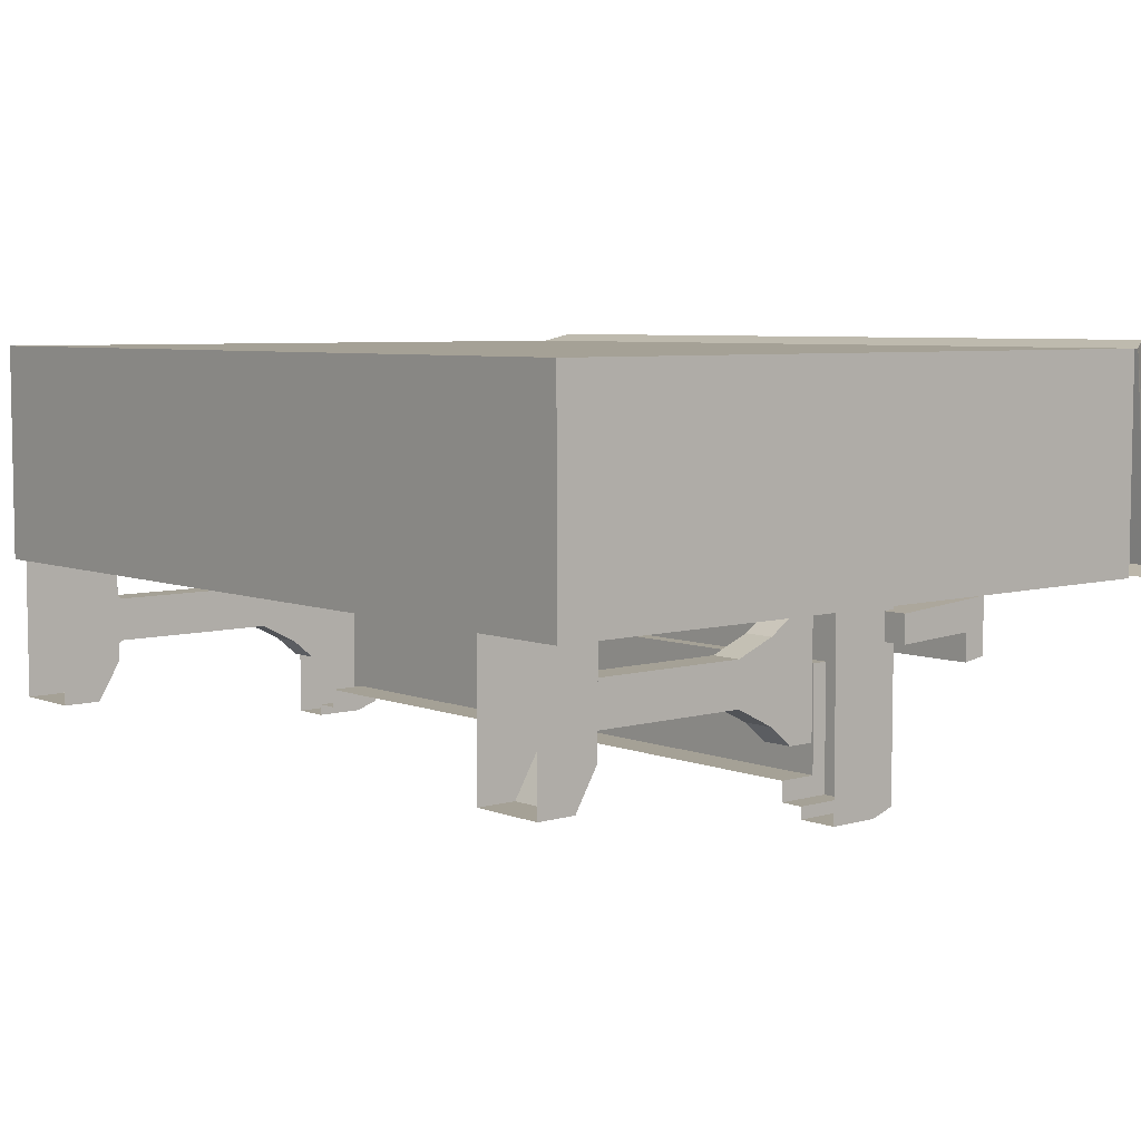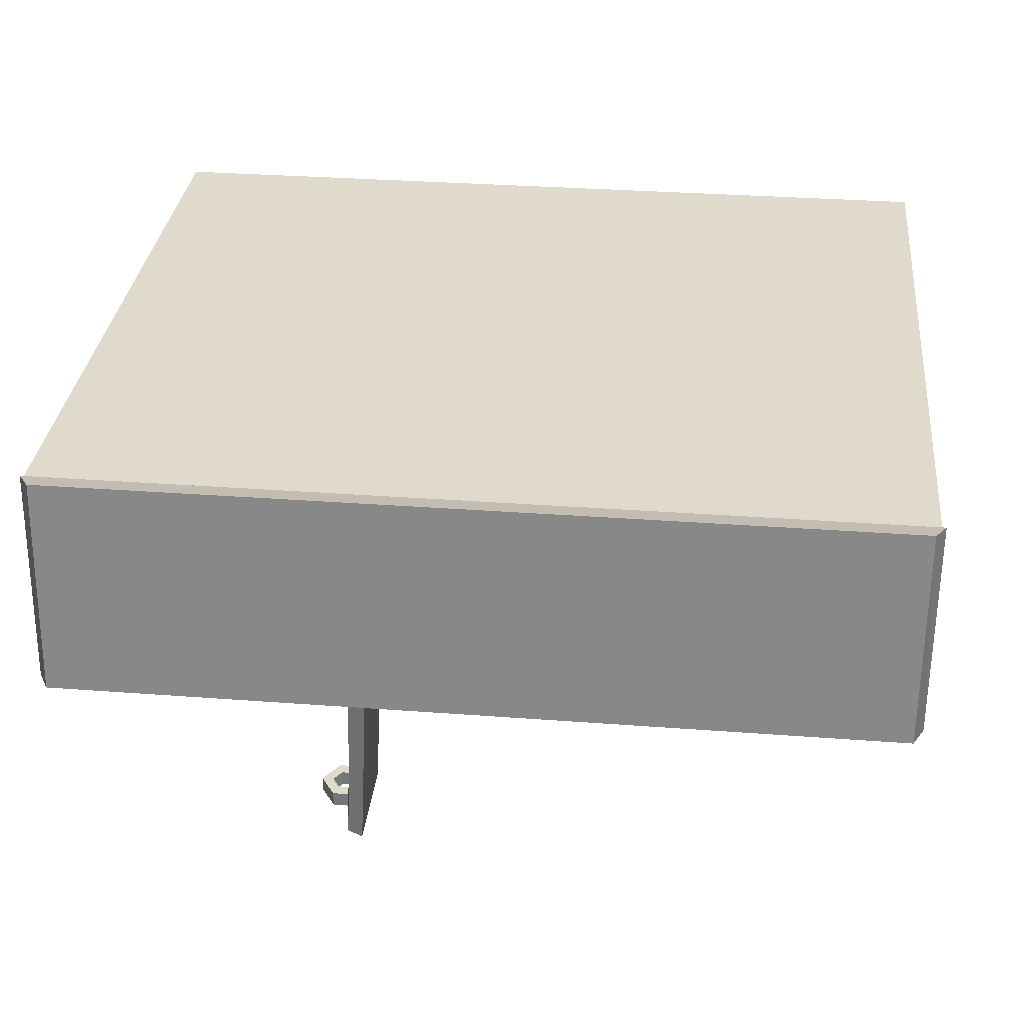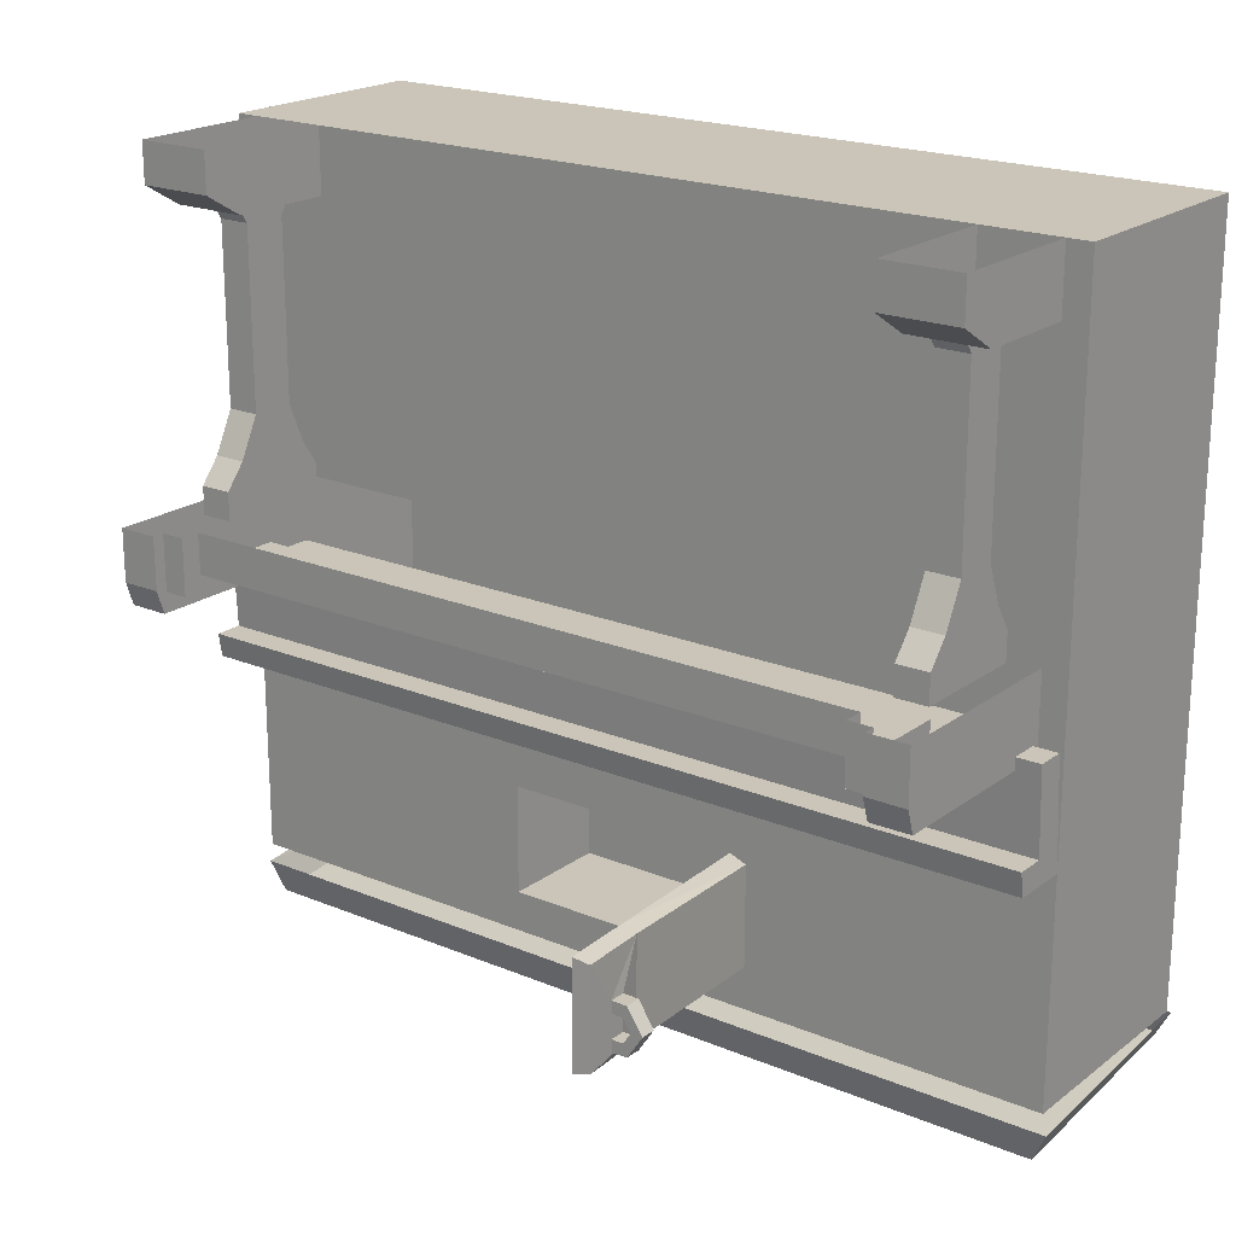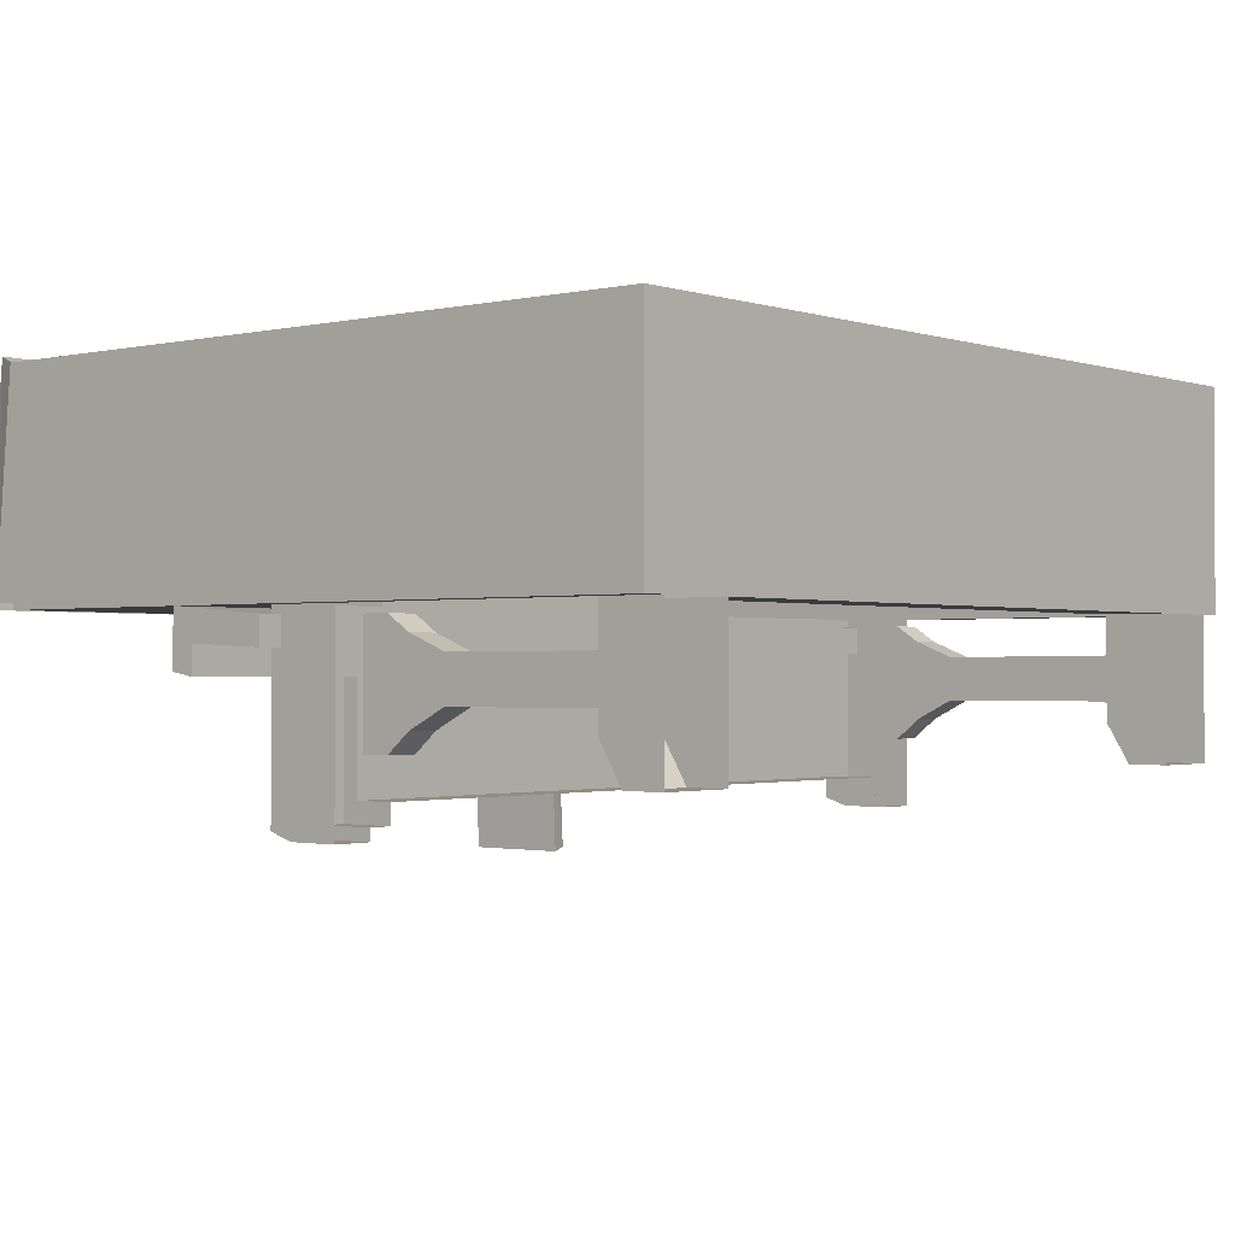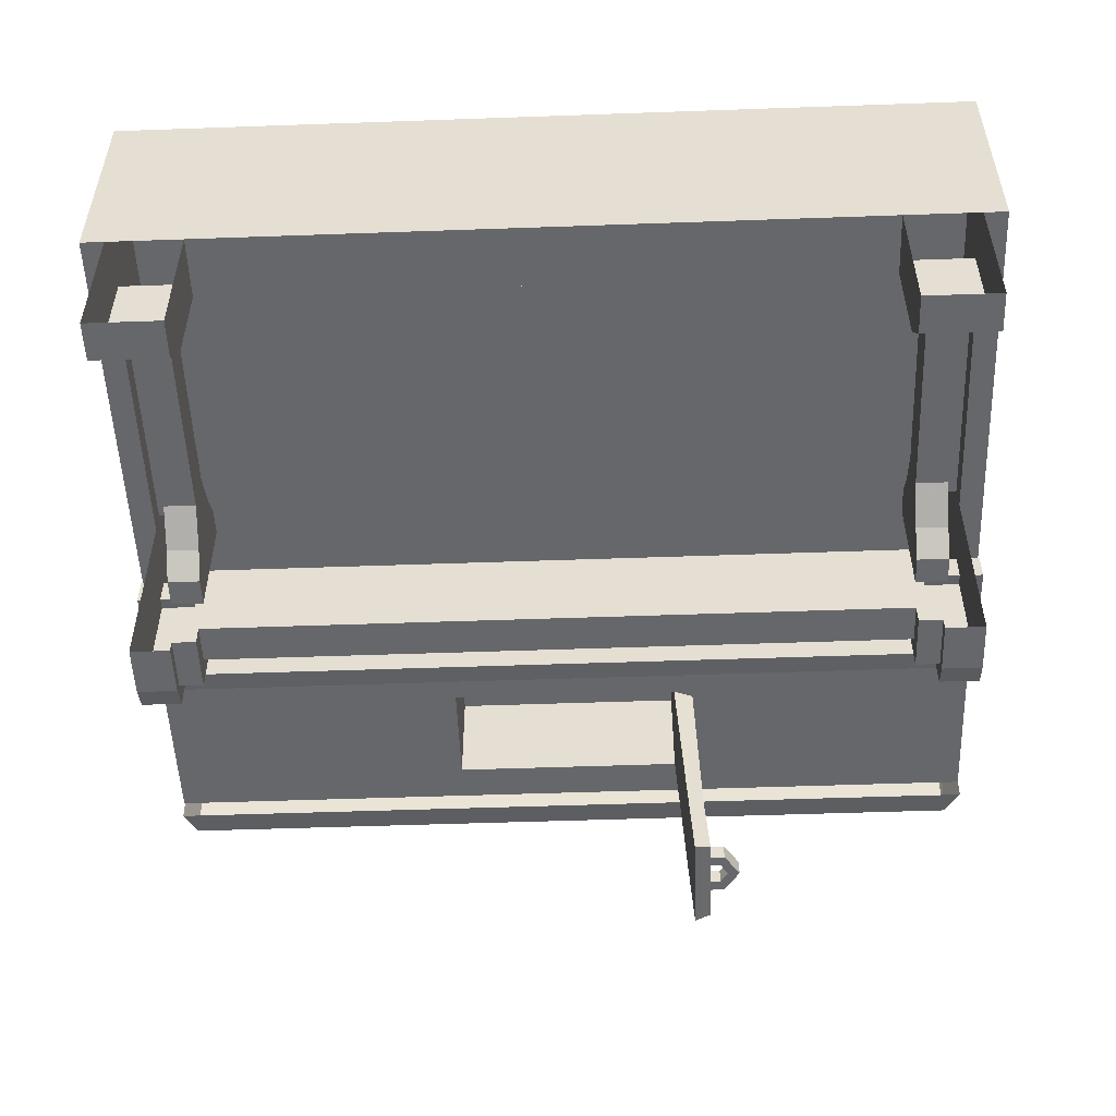
<metadata>
{"format":"obj","ext":"obj","renderer":"f3d","projection":"perspective","resolution":1024,"background":"white","views":[{"elev":6.1,"azim":-130.8,"up":"+Z"},{"elev":32.4,"azim":6.0,"up":"+Z"},{"elev":20.3,"azim":-142.8,"up":"+Y"},{"elev":-1.3,"azim":130.0,"up":"+Z"},{"elev":-52.0,"azim":-177.8,"up":"+Z"}]}
</metadata>
<code>
v -0.25 -1.148 -0.2969
v -0.2578 -1.148 -0.4453
v -0.2891 -1.156 -0.4375
v -0.2812 -1.156 -0.3047
v -0.2734 -1.156 0.01562
v -0.2344 -1.148 0.02344
v -0.25 -1.359 -0.2969
v -0.2578 -1.359 -0.4453
v -0.2891 -1.352 -0.4375
v -0.2891 -1.25 -0.4375
v -0.2891 -1.242 -0.3828
v -0.2891 -1.242 -0.3516
v -0.2812 -1.25 -0.3047
v -0.2734 -1.352 0.01562
v -0.2344 -1.359 0.02344
v -0.8594 -1.438 0.02344
v -0.8594 -1.062 0.02344
v 0.2344 -1.148 0.02344
v 0.2344 -1.148 0.2344
v -0.2344 -1.148 0.2344
v -0.2812 -1.352 -0.3047
v -0.2891 -1.336 -0.3516
v -0.2891 -1.336 -0.3828
v -0.2891 -1.266 -0.3828
v -0.3125 -1.266 -0.3828
v -0.3203 -1.242 -0.3828
v -0.3203 -1.242 -0.3516
v -0.2891 -1.266 -0.3516
v -0.2891 -1.312 -0.3516
v -0.2891 -1.312 -0.3828
v -0.3125 -1.312 -0.3828
v -0.3125 -1.312 -0.3516
v -0.3203 -1.336 -0.3828
v -0.3516 -1.289 -0.3828
v -0.3281 -1.289 -0.3828
v -0.3281 -1.289 -0.3516
v -0.3203 -1.336 -0.3516
v -0.3516 -1.289 -0.3516
v -0.3125 -1.266 -0.3516
v -0.375 -0.75 -0.09375
v -0.375 -0.75 -0.2344
v -0.3438 -0.75 -0.2344
v -0.3438 -0.75 -0.09375
v -0.4375 -0.75 -0.09375
v -0.4375 -0.75 -0.2344
v -0.4062 -0.75 -0.2344
v -0.4062 -0.75 -0.09375
v -0.5312 -0.75 -0.09375
v -0.5312 -0.75 -0.2344
v -0.5 -0.75 -0.2344
v -0.5 -0.75 -0.09375
v -0.5938 -0.75 -0.09375
v -0.5938 -0.75 -0.2344
v -0.5625 -0.75 -0.2344
v -0.5625 -0.75 -0.09375
v -0.6562 -0.75 -0.09375
v -0.6562 -0.75 -0.2344
v -0.625 -0.75 -0.2344
v -0.625 -0.75 -0.09375
v 0 -0.75 -0.09375
v 0 -0.75 -0.2344
v 0.03125 -0.75 -0.2344
v 0.03125 -0.75 -0.09375
v -0.0625 -0.75 -0.09375
v -0.0625 -0.75 -0.2344
v -0.03125 -0.75 -0.2344
v -0.03125 -0.75 -0.09375
v -0.1562 -0.75 -0.09375
v -0.1562 -0.75 -0.2344
v -0.125 -0.75 -0.2344
v -0.125 -0.75 -0.09375
v -0.2188 -0.75 -0.09375
v -0.2188 -0.75 -0.2344
v -0.1875 -0.75 -0.2344
v -0.1875 -0.75 -0.09375
v -0.2812 -0.75 -0.09375
v -0.2812 -0.75 -0.2344
v -0.25 -0.75 -0.2344
v -0.25 -0.75 -0.09375
v 0.375 -0.75 -0.09375
v 0.375 -0.75 -0.2344
v 0.4062 -0.75 -0.2344
v 0.4062 -0.75 -0.09375
v 0.3125 -0.75 -0.09375
v 0.3125 -0.75 -0.2344
v 0.3438 -0.75 -0.2344
v 0.3438 -0.75 -0.09375
v 0.2188 -0.75 -0.09375
v 0.2188 -0.75 -0.2344
v 0.25 -0.75 -0.2344
v 0.25 -0.75 -0.09375
v 0.1562 -0.75 -0.09375
v 0.1562 -0.75 -0.2344
v 0.1875 -0.75 -0.2344
v 0.1875 -0.75 -0.09375
v 0.09375 -0.75 -0.09375
v 0.09375 -0.75 -0.2344
v 0.125 -0.75 -0.2344
v 0.125 -0.75 -0.09375
v 0.5938 -0.75 -0.09375
v 0.5938 -0.75 -0.2344
v 0.625 -0.75 -0.2344
v 0.625 -0.75 -0.09375
v 0.5312 -0.75 -0.09375
v 0.5312 -0.75 -0.2344
v 0.5625 -0.75 -0.2344
v 0.5625 -0.75 -0.09375
v 0.4688 -0.75 -0.09375
v 0.4688 -0.75 -0.2344
v 0.5 -0.75 -0.2344
v 0.5 -0.75 -0.09375
v 0.6875 -0.75 -0.2969
v 0.6875 -0.75 -0.09375
v -0.6875 -0.75 -0.09375
v -0.6875 -0.75 -0.2969
v 0.6875 -0.6719 -0.2969
v 0.6875 -0.6719 -0.3359
v 0.6875 -0.7812 -0.3359
v 0.6875 -0.7812 -0.09375
v -0.6875 -0.7812 -0.09375
v -0.6875 -0.7812 -0.3359
v -0.6875 -0.6719 -0.2969
v -0.8672 -1.438 0.4609
v -0.8672 -1.477 0.02344
v -0.8359 -1.539 0.03906
v -0.8359 -1.492 0.4766
v 0.8438 -1.492 0.4766
v 0.8672 -1.438 0.4609
v 0.8672 -1.477 0.02344
v 0.8438 -1.539 0.03906
v -0.8594 -0.7969 -0.04688
v -0.8594 -0.9609 -0.03906
v -0.8594 -1.008 0.02344
v -0.8594 -0.7969 0.007812
v 0.8594 -0.7969 0.007812
v 0.8594 -0.7969 -0.04688
v 0.8594 -0.9609 -0.03906
v 0.8594 -0.9609 -0.09375
v -0.8594 -0.9609 -0.09375
v -0.8594 -1.008 -0.03125
v 0.8594 -1.008 -0.03125
v 0.8594 -1.008 0.02344
v -0.8594 -1.008 -0.08594
v 0.8594 -1.008 -0.08594
v -0.8594 -1.438 0.4609
v 0.8594 -1.438 0.4609
v 0.8594 0 0.4609
v -0.8594 0 0.4609
v -0.8594 -0.8203 0.02344
v -0.8047 -1.438 0.07812
v -0.8047 -1.438 0.4375
v 0.8047 -1.438 0.4375
v 0.8594 -1.438 0.02344
v 0.8594 -1.062 0.02344
v 0.8594 -0.8203 0.02344
v 0.8594 0 0.02344
v -0.8594 0 0.02344
v -0.8125 0 0.02344
v -0.8125 -0.125 0.02344
v -0.8125 -0.6719 0.02344
v -0.8125 -0.8203 0.02344
v -0.7344 -0.8203 0.02344
v 0.7344 -0.8203 0.02344
v 0.2344 -1.359 0.02344
v 0.2344 -1.359 0.2344
v -0.2344 -1.359 0.2344
v 0.8047 -1.438 0.07812
v -0.6641 0 0.02344
v 0.6641 0 0.02344
v 0.6641 -0.125 0.02344
v -0.6641 -0.125 0.02344
v -0.6641 -0.125 -0.1797
v -0.6641 0 -0.1797
v -0.6641 -0.07812 -0.2578
v -0.6641 0 -0.2578
v -0.8125 0 -0.2578
v -0.8125 -0.07812 -0.2578
v -0.8125 -0.125 -0.1797
v -0.8125 0 -0.1797
v -0.8125 -0.7734 -0.3594
v -0.8125 -0.6719 -0.3594
v -0.7344 -0.6719 -0.3594
v -0.7344 -0.7734 -0.3594
v -0.8125 -0.8203 -0.3438
v -0.7344 -0.8203 -0.3438
v -0.7344 -0.7812 -0.3359
v -0.7344 -0.7812 0.02344
v -0.6875 -0.7812 0.02344
v 0.6875 -0.7812 0.02344
v 0.7344 -0.7812 0.02344
v 0.7344 -0.7812 -0.3359
v 0.7344 -0.8203 -0.3438
v 0.8125 -0.8203 -0.3438
v 0.8125 -0.8203 0.02344
v 0.8125 -0.6719 0.02344
v 0.8125 -0.125 0.02344
v 0.8125 0 0.02344
v 0.8125 -0.125 -0.1797
v 0.8125 0 -0.1797
v 0.8125 -0.07812 -0.2578
v 0.8125 0 -0.2578
v 0.6641 0 -0.2578
v 0.6641 -0.07812 -0.2578
v 0.6641 -0.125 -0.1797
v 0.6641 0 -0.1797
v -0.7344 -0.6719 -0.3359
v -0.6875 -0.6719 -0.3359
v 0.8125 -0.125 0.07031
v -0.8125 -0.125 0.07031
v -0.8125 -0.6719 0.07031
v 0.8125 -0.6719 0.07031
v 0.8125 -0.7734 -0.3594
v 0.8125 -0.6719 -0.3594
v 0.7344 -0.7734 -0.3594
v 0.7344 -0.6719 -0.3594
v 0.7344 -0.6719 -0.3359
v -0.7578 -0.1484 -0.05469
v -0.7578 -0.125 -0.03906
v -0.7578 -0.125 -0.1562
v -0.7578 -0.1484 -0.1406
v -0.7578 -0.4922 -0.1406
v -0.7578 -0.4922 -0.05469
v -0.6953 -0.1484 -0.05469
v -0.6953 -0.125 -0.03906
v -0.6953 -0.1484 -0.1406
v -0.6953 -0.125 -0.1562
v -0.6953 -0.4922 -0.05469
v -0.6953 -0.4922 -0.1406
v -0.6953 -0.5703 -0.1797
v -0.7578 -0.5703 -0.1797
v -0.7578 -0.5703 -0.02344
v -0.6953 -0.5703 -0.02344
v -0.6953 -0.6172 0.007812
v -0.6953 -0.6172 -0.2188
v -0.7578 -0.6172 -0.2188
v -0.7578 -0.6172 0.007812
v -0.7578 -0.6719 0.007812
v -0.6953 -0.6719 0.007812
v -0.6953 -0.6719 -0.2188
v -0.7578 -0.6719 -0.2188
v 0.6875 -0.1484 -0.05469
v 0.6875 -0.125 -0.03906
v 0.6875 -0.125 -0.1562
v 0.6875 -0.1484 -0.1406
v 0.6875 -0.4922 -0.1406
v 0.6875 -0.4922 -0.05469
v 0.75 -0.1484 -0.05469
v 0.75 -0.125 -0.03906
v 0.75 -0.1484 -0.1406
v 0.75 -0.125 -0.1562
v 0.75 -0.4922 -0.05469
v 0.75 -0.4922 -0.1406
v 0.75 -0.5703 -0.1797
v 0.6875 -0.5703 -0.1797
v 0.6875 -0.5703 -0.02344
v 0.75 -0.5703 -0.02344
v 0.75 -0.6172 0.007812
v 0.75 -0.6172 -0.2188
v 0.6875 -0.6172 -0.2188
v 0.6875 -0.6172 0.007812
v 0.6875 -0.6719 0.007812
v 0.75 -0.6719 0.007812
v 0.75 -0.6719 -0.2188
v 0.6875 -0.6719 -0.2188
f 1 2 3
f 1 3 4
f 1 4 5
f 1 5 6
f 1 6 7
f 1 7 8
f 1 8 2
f 2 8 9
f 2 9 10
f 2 10 3
f 5 14 15
f 5 15 6
f 6 18 19
f 6 19 20
f 6 15 7
f 7 15 21
f 7 21 8
f 8 21 9
f 11 24 25
f 11 25 26
f 11 26 12
f 12 26 27
f 12 27 28
f 14 21 15
f 29 30 31
f 29 31 32
f 29 32 22
f 30 23 33
f 30 33 31
f 31 33 34
f 31 34 35
f 31 35 32
f 32 35 36
f 32 36 37
f 32 37 22
f 22 37 23
f 23 37 33
f 33 37 38
f 33 38 34
f 34 38 27
f 34 27 26
f 34 26 35
f 35 26 25
f 35 25 36
f 36 25 39
f 36 39 38
f 36 38 37
f 39 25 24
f 39 24 28
f 39 28 27
f 39 27 38
f 131 136 137
f 131 137 132
f 208 211 209
f 209 211 210
f 3 10 11
f 3 11 4
f 4 11 12
f 4 12 13
f 4 13 14
f 4 14 5
f 9 21 22
f 9 22 23
f 9 23 24
f 9 24 10
f 10 24 11
f 12 28 13
f 13 28 21
f 13 21 14
f 29 22 28
f 29 28 30
f 30 28 24
f 30 24 23
f 22 21 28
f 123 126 127
f 123 127 128
f 129 130 125
f 129 125 124
f 126 125 130
f 126 130 127
f 133 140 141
f 133 141 142
f 141 140 143
f 141 143 144
f 138 144 139
f 139 144 143
f 175 174 176
f 176 174 177
f 180 181 182
f 180 182 183
f 180 183 184
f 161 184 185
f 161 185 162
f 163 192 193
f 163 193 194
f 201 200 202
f 202 200 203
f 183 185 184
f 186 206 207
f 186 207 121
f 186 121 187
f 187 121 120
f 187 120 188
f 188 120 119
f 188 119 189
f 189 119 191
f 189 191 190
f 171 170 208
f 171 208 209
f 171 209 159
f 171 159 178
f 171 178 172
f 172 178 177
f 172 177 174
f 196 170 204
f 196 204 198
f 198 204 203
f 198 203 200
f 196 208 170
f 213 212 214
f 213 214 215
f 216 191 118
f 216 118 117
f 212 193 192
f 212 192 214
f 226 225 220
f 226 220 219
f 225 228 220
f 220 228 221
f 221 228 229
f 221 229 230
f 229 234 230
f 230 234 235
f 234 239 235
f 235 239 240
f 191 119 118
f 250 249 244
f 250 244 243
f 249 252 244
f 244 252 245
f 245 252 253
f 245 253 254
f 253 258 254
f 254 258 259
f 258 263 259
f 259 263 264
f 6 15 16
f 6 16 17
f 6 17 18
f 6 20 15
f 112 115 116
f 112 116 117
f 112 117 118
f 112 118 113
f 113 118 119
f 113 119 120
f 113 120 114
f 114 120 115
f 115 120 121
f 115 121 122
f 115 122 116
f 123 124 125
f 123 125 126
f 128 127 129
f 129 127 130
f 131 132 133
f 131 133 134
f 131 134 135
f 131 135 136
f 132 137 138
f 132 138 139
f 132 139 140
f 132 140 133
f 133 142 134
f 134 142 135
f 135 142 141
f 135 141 137
f 135 137 136
f 141 144 137
f 137 144 138
f 139 143 140
f 145 146 147
f 145 147 148
f 145 148 149
f 145 149 17
f 145 17 16
f 145 16 150
f 145 150 151
f 145 151 146
f 146 151 152
f 146 152 153
f 146 153 154
f 146 154 155
f 146 155 156
f 146 156 147
f 147 156 148
f 148 156 157
f 148 157 149
f 149 157 158
f 149 158 159
f 149 159 160
f 149 160 161
f 149 161 17
f 17 161 162
f 17 162 163
f 17 163 154
f 17 154 18
f 18 154 164
f 18 164 165
f 18 165 19
f 20 166 15
f 15 166 164
f 15 164 153
f 15 153 16
f 16 153 167
f 16 167 150
f 152 167 153
f 168 169 170
f 168 170 171
f 168 171 172
f 168 172 173
f 173 172 174
f 173 174 175
f 176 177 178
f 176 178 179
f 179 178 159
f 179 159 158
f 180 161 160
f 180 160 181
f 180 184 161
f 162 185 186
f 162 186 187
f 162 187 188
f 162 188 189
f 162 189 163
f 163 189 190
f 163 190 191
f 163 191 192
f 163 194 154
f 154 194 155
f 155 194 195
f 155 195 196
f 155 196 156
f 156 196 197
f 197 196 198
f 197 198 199
f 199 198 200
f 199 200 201
f 202 203 204
f 202 204 205
f 205 204 170
f 205 170 169
f 183 182 186
f 183 186 185
f 182 206 186
f 121 207 122
f 159 209 210
f 159 210 160
f 208 196 211
f 211 196 195
f 195 194 193
f 195 193 212
f 195 212 213
f 215 214 216
f 216 214 191
f 214 192 191
f 217 218 219
f 217 219 220
f 217 220 221
f 217 221 222
f 217 222 223
f 217 223 218
f 218 223 224
f 224 223 225
f 224 225 226
f 225 223 227
f 225 227 228
f 221 230 222
f 222 230 231
f 222 231 227
f 222 227 223
f 228 227 232
f 228 232 229
f 229 232 233
f 229 233 234
f 230 235 231
f 231 235 236
f 231 236 232
f 231 232 227
f 232 236 233
f 233 236 237
f 233 237 238
f 233 238 234
f 234 238 239
f 235 240 236
f 236 240 237
f 241 242 243
f 241 243 244
f 241 244 245
f 241 245 246
f 241 246 247
f 241 247 242
f 242 247 248
f 248 247 249
f 248 249 250
f 249 247 251
f 249 251 252
f 245 254 246
f 246 254 255
f 246 255 251
f 246 251 247
f 252 251 256
f 252 256 253
f 253 256 257
f 253 257 258
f 254 259 255
f 255 259 260
f 255 260 256
f 255 256 251
f 256 260 257
f 257 260 261
f 257 261 262
f 257 262 258
f 258 262 263
f 259 264 260
f 260 264 261
f 154 153 164
f 164 166 165
f 40 41 42
f 40 42 43
f 44 45 46
f 44 46 47
f 48 49 50
f 48 50 51
f 52 53 54
f 52 54 55
f 56 57 58
f 56 58 59
f 60 61 62
f 60 62 63
f 64 65 66
f 64 66 67
f 68 69 70
f 68 70 71
f 72 73 74
f 72 74 75
f 76 77 78
f 76 78 79
f 80 81 82
f 80 82 83
f 84 85 86
f 84 86 87
f 88 89 90
f 88 90 91
f 92 93 94
f 92 94 95
f 96 97 98
f 96 98 99
f 100 101 102
f 100 102 103
f 104 105 106
f 104 106 107
f 108 109 110
f 108 110 111
f 150 167 151
f 151 167 152
f 112 113 114
f 112 114 115
f 19 165 20
f 20 165 166

</code>
